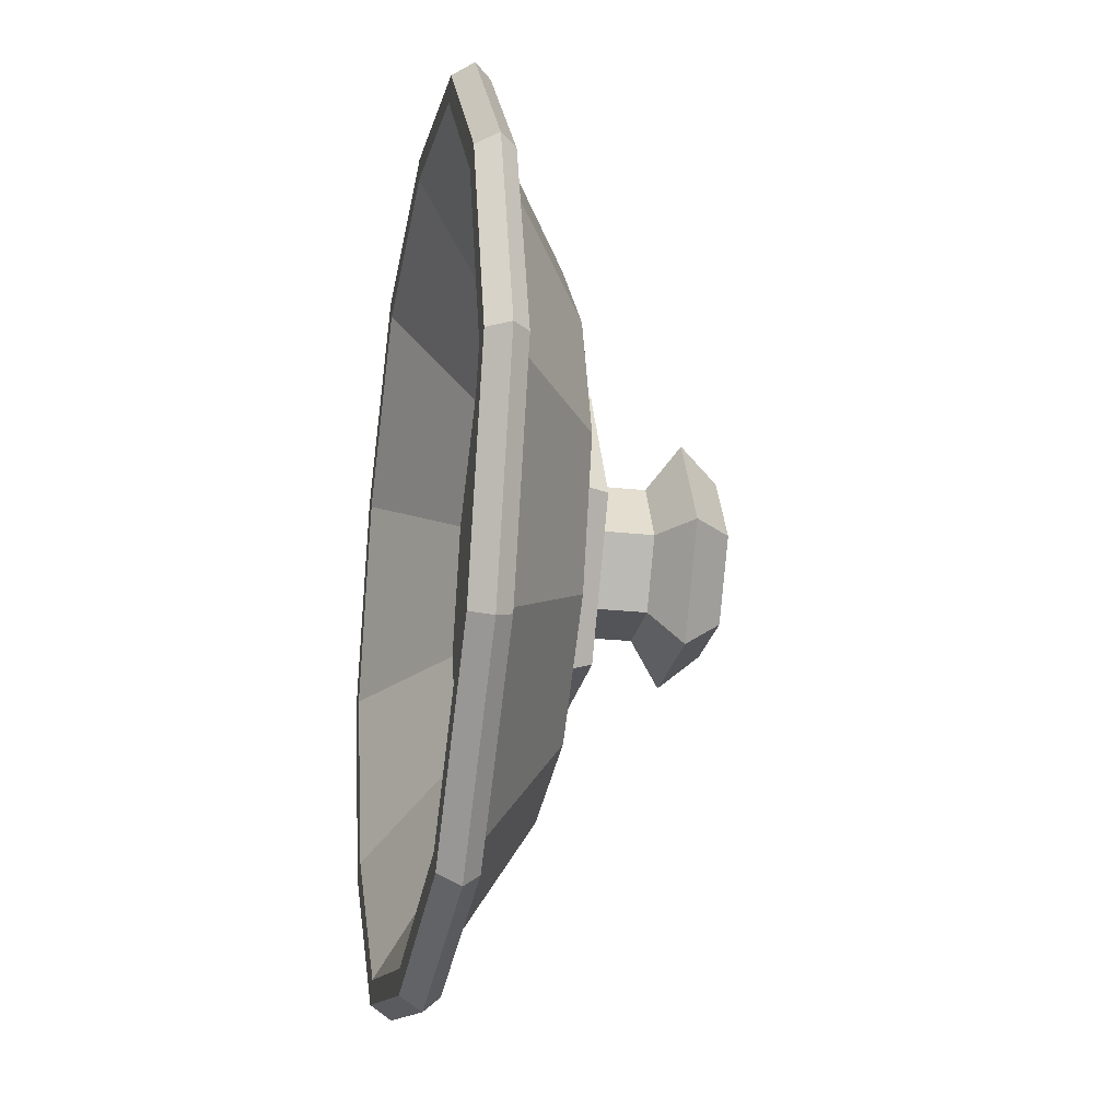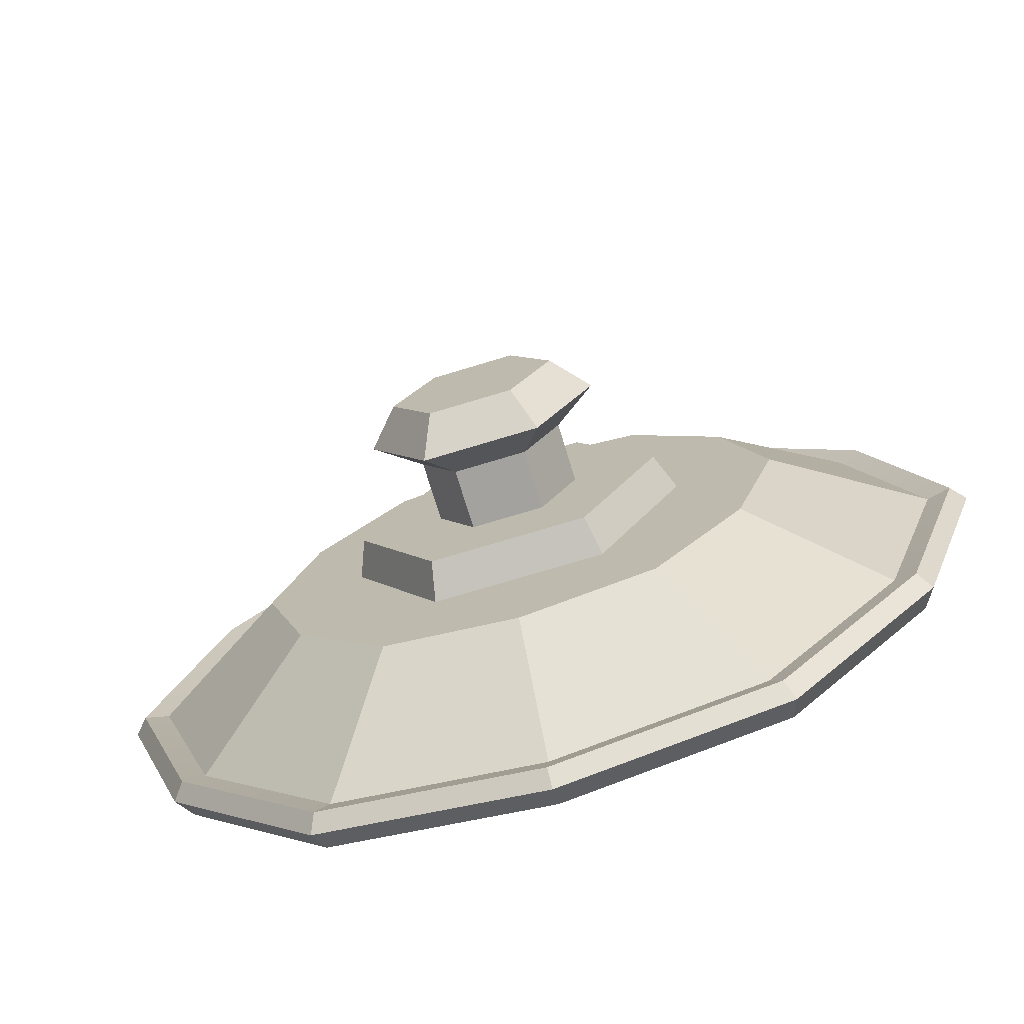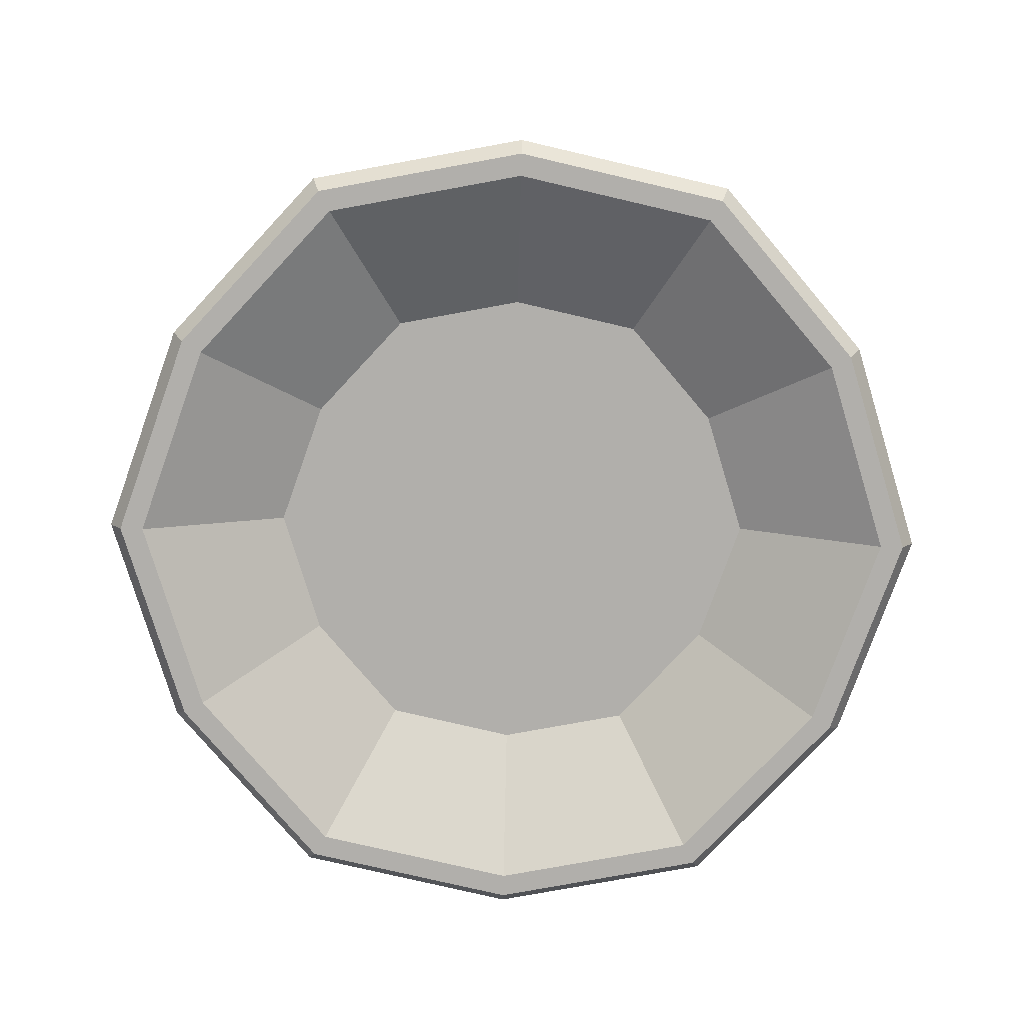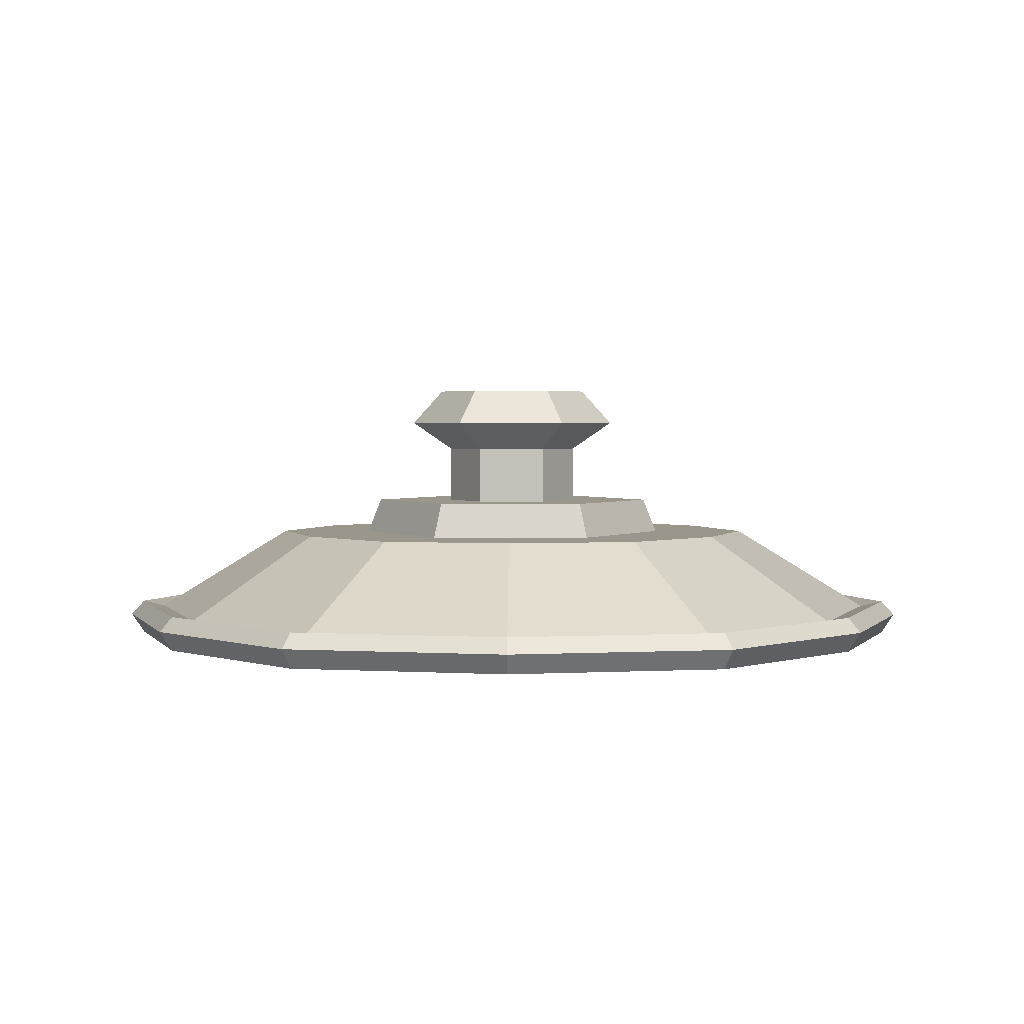
<metadata>
{"format":"obj","ext":"obj","renderer":"f3d","projection":"perspective","resolution":1024,"background":"white","views":[{"elev":-23.6,"azim":79.4,"up":"+Z"},{"elev":-72.6,"azim":-163.1,"up":"+Z"},{"elev":-78.2,"azim":118.6,"up":"+Y"},{"elev":2.4,"azim":120.7,"up":"+Y"}]}
</metadata>
<code>
g SM_Prop_CookingPot_Lid_01
v 0.1467 0.006047 0.0847
v 0.1421 0.01209 0.08202
v 0.1692 0.01209 2.719e-06
v 0.1747 0.006047 2.719e-06
v 0.08734 0.006047 -0.1513
v 0.08459 0.01209 -0.1465
v 2.546e-06 0.01209 -0.164
v 2.546e-06 0.006047 -0.1694
v 2.546e-06 0.006047 -0.1694
v 2.546e-06 0.01209 -0.164
v -0.08458 0.01209 -0.1465
v -0.08734 0.006047 -0.1513
v -0.1747 0.006047 2.719e-06
v -0.1692 0.01209 2.719e-06
v -0.1421 0.01209 0.08202
v -0.1467 0.006047 0.0847
v -0.1467 0.006047 0.0847
v -0.1421 0.01209 0.08202
v -0.08458 0.01209 0.1465
v -0.08734 0.006047 0.1513
v 0.08734 0.006047 0.1513
v 0.08459 0.01209 0.1465
v 0.1421 0.01209 0.08202
v 0.1467 0.006047 0.0847
v -0.08734 0.006047 -0.1513
v -0.08458 0.01209 -0.1465
v -0.1421 0.01209 -0.08203
v -0.1467 0.006047 -0.08469
v 0.1467 0.006047 -0.08469
v 0.1421 0.01209 -0.08203
v 0.08459 0.01209 -0.1465
v 0.08734 0.006047 -0.1513
v 0.1747 0.006047 2.719e-06
v 0.1692 0.01209 2.719e-06
v 0.1421 0.01209 -0.08203
v 0.1467 0.006047 -0.08469
v 2.546e-06 0.006047 0.1694
v 2.546e-06 0.01209 0.164
v 0.08459 0.01209 0.1465
v 0.08734 0.006047 0.1513
v -0.08734 0.006047 0.1513
v -0.08458 0.01209 0.1465
v 2.546e-06 0.01209 0.164
v 2.546e-06 0.006047 0.1694
v -0.1467 0.006047 -0.08469
v -0.1421 0.01209 -0.08203
v -0.1692 0.01209 2.719e-06
v -0.1747 0.006047 2.719e-06
v 0.1597 0.01004 2.719e-06
v 0.1692 0.01209 2.719e-06
v 0.1421 0.01209 0.08202
v 0.1341 0.01004 0.07744
v 0.08459 0.01209 0.1465
v 0.07986 0.01004 0.1383
v 2.546e-06 0.01004 -0.1549
v 0.08459 0.01209 -0.1465
v 0.07986 0.01004 -0.1383
v 2.546e-06 0.01209 -0.164
v -0.07986 0.01004 -0.1383
v -0.08458 0.01209 -0.1465
v -0.1341 0.01004 0.07744
v -0.1692 0.01209 2.719e-06
v -0.1597 0.01004 2.719e-06
v -0.1421 0.01209 0.08202
v -0.07986 0.01004 0.1383
v -0.08458 0.01209 0.1465
v -0.1341 0.01004 -0.07744
v -0.08458 0.01209 -0.1465
v -0.07986 0.01004 -0.1383
v -0.1421 0.01209 -0.08203
v -0.1597 0.01004 2.719e-06
v -0.1692 0.01209 2.719e-06
v 0.07986 0.01004 -0.1383
v 0.08459 0.01209 -0.1465
v 0.1421 0.01209 -0.08203
v 0.1341 0.01004 -0.07744
v 0.1692 0.01209 2.719e-06
v 0.1597 0.01004 2.719e-06
v 0.07986 0.01004 0.1383
v 0.08459 0.01209 0.1465
v 2.546e-06 0.01209 0.164
v 2.546e-06 0.01004 0.1549
v -0.08458 0.01209 0.1465
v -0.07986 0.01004 0.1383
v 0.1341 0.01004 0.07744
v 0.08712 0.04432 0.0503
v 0.1037 0.04432 2.719e-06
v 0.1597 0.01004 2.719e-06
v 0.07986 0.01004 -0.1383
v 0.05188 0.04432 -0.08985
v 1.936e-06 0.04432 -0.1006
v 2.546e-06 0.01004 -0.1549
v 2.546e-06 0.01004 -0.1549
v 1.936e-06 0.04432 -0.1006
v -0.05187 0.04432 -0.08985
v -0.07986 0.01004 -0.1383
v -0.1597 0.01004 2.719e-06
v -0.1037 0.04432 2.719e-06
v -0.08712 0.04432 0.0503
v -0.1341 0.01004 0.07744
v -0.1341 0.01004 0.07744
v -0.08712 0.04432 0.0503
v -0.05187 0.04432 0.08984
v -0.07986 0.01004 0.1383
v 0.07986 0.01004 0.1383
v 0.05188 0.04432 0.08984
v 0.08712 0.04432 0.0503
v 0.1341 0.01004 0.07744
v -0.07986 0.01004 -0.1383
v -0.05187 0.04432 -0.08985
v -0.08712 0.04432 -0.05031
v -0.1341 0.01004 -0.07744
v 0.1341 0.01004 -0.07744
v 0.08712 0.04432 -0.05031
v 0.05188 0.04432 -0.08985
v 0.07986 0.01004 -0.1383
v 0.1597 0.01004 2.719e-06
v 0.1037 0.04432 2.719e-06
v 0.08712 0.04432 -0.05031
v 0.1341 0.01004 -0.07744
v 2.546e-06 0.01004 0.1549
v 1.936e-06 0.04432 0.1006
v 0.05188 0.04432 0.08984
v 0.07986 0.01004 0.1383
v -0.07986 0.01004 0.1383
v -0.05187 0.04432 0.08984
v 1.936e-06 0.04432 0.1006
v 2.546e-06 0.01004 0.1549
v -0.1341 0.01004 -0.07744
v -0.08712 0.04432 -0.05031
v -0.1037 0.04432 2.719e-06
v -0.1597 0.01004 2.719e-06
v 0.1597 -0.002072 2.719e-06
v 0.1019 0.02859 2.719e-06
v 0.08561 0.02859 0.04943
v 0.1341 -0.002072 0.07744
v 2.546e-06 -0.002072 -0.1549
v 1.936e-06 0.02859 -0.09885
v 0.05097 0.02859 -0.08829
v 0.07986 -0.002072 -0.1383
v -0.07986 -0.002072 -0.1383
v -0.05097 0.02859 -0.08829
v 1.936e-06 0.02859 -0.09885
v 2.546e-06 -0.002072 -0.1549
v -0.1341 -0.002072 0.07744
v -0.08561 0.02859 0.04943
v -0.1019 0.02859 2.719e-06
v -0.1597 -0.002072 2.719e-06
v -0.07986 -0.002072 0.1383
v -0.05097 0.02859 0.08828
v -0.08561 0.02859 0.04943
v -0.1341 -0.002072 0.07744
v 0.1341 -0.002072 0.07744
v 0.08561 0.02859 0.04943
v 0.05097 0.02859 0.08828
v 0.07986 -0.002072 0.1383
v -0.1341 -0.002072 -0.07744
v -0.08561 0.02859 -0.04943
v -0.05097 0.02859 -0.08829
v -0.07986 -0.002072 -0.1383
v 0.07986 -0.002072 -0.1383
v 0.05097 0.02859 -0.08829
v 0.08561 0.02859 -0.04943
v 0.1341 -0.002072 -0.07744
v 0.1341 -0.002072 -0.07744
v 0.08561 0.02859 -0.04943
v 0.1019 0.02859 2.719e-06
v 0.1597 -0.002072 2.719e-06
v 0.07986 -0.002072 0.1383
v 0.05097 0.02859 0.08828
v 1.936e-06 0.02859 0.09885
v 2.546e-06 -0.002072 0.1549
v 2.546e-06 -0.002072 0.1549
v 1.936e-06 0.02859 0.09885
v -0.05097 0.02859 0.08828
v -0.07986 -0.002072 0.1383
v -0.1597 -0.002072 2.719e-06
v -0.1019 0.02859 2.719e-06
v -0.08561 0.02859 -0.04943
v -0.1341 -0.002072 -0.07744
v -0.1421 -0.002072 -0.08203
v -0.1467 0.006047 -0.08469
v -0.1747 0.006047 2.719e-06
v -0.1692 -0.002072 2.719e-06
v -0.1692 -0.002072 2.719e-06
v -0.1747 0.006047 2.719e-06
v -0.1467 0.006047 0.0847
v -0.1421 -0.002072 0.08202
v -0.1421 -0.002072 0.08202
v -0.1467 0.006047 0.0847
v -0.08734 0.006047 0.1513
v -0.08458 -0.002072 0.1465
v -0.08458 -0.002072 0.1465
v -0.08734 0.006047 0.1513
v 2.546e-06 0.006047 0.1694
v 2.546e-06 -0.002072 0.164
v 2.546e-06 -0.002072 0.164
v 2.546e-06 0.006047 0.1694
v 0.08734 0.006047 0.1513
v 0.08459 -0.002072 0.1465
v 0.08459 -0.002072 0.1465
v 0.08734 0.006047 0.1513
v 0.1467 0.006047 0.0847
v 0.1421 -0.002072 0.08202
v 0.1421 -0.002072 0.08202
v 0.1467 0.006047 0.0847
v 0.1747 0.006047 2.719e-06
v 0.1692 -0.002072 2.719e-06
v 0.1692 -0.002072 2.719e-06
v 0.1747 0.006047 2.719e-06
v 0.1467 0.006047 -0.08469
v 0.1421 -0.002072 -0.08203
v 0.1421 -0.002072 -0.08203
v 0.1467 0.006047 -0.08469
v 0.08734 0.006047 -0.1513
v 0.08459 -0.002072 -0.1465
v 0.08459 -0.002072 -0.1465
v 0.08734 0.006047 -0.1513
v 2.546e-06 0.006047 -0.1694
v 2.546e-06 -0.002072 -0.164
v 2.546e-06 -0.002072 -0.164
v 2.546e-06 0.006047 -0.1694
v -0.08734 0.006047 -0.1513
v -0.08458 -0.002072 -0.1465
v -0.08458 -0.002072 -0.1465
v -0.08734 0.006047 -0.1513
v -0.1467 0.006047 -0.08469
v -0.1421 -0.002072 -0.08203
v 0.03285 0.04432 -0.05689
v 0.03003 0.05868 -0.05201
v -0.03003 0.05868 -0.05201
v -0.03285 0.04432 -0.05689
v -0.06569 0.04432 -2.164e-06
v -0.06005 0.05868 -2.164e-06
v -0.03003 0.05868 0.052
v -0.03285 0.04432 0.05689
v 0.03285 0.04432 0.05689
v 0.03003 0.05868 0.052
v 0.06005 0.05868 -2.164e-06
v 0.06569 0.04432 -2.164e-06
v -0.03285 0.04432 -0.05689
v -0.03003 0.05868 -0.05201
v -0.06005 0.05868 -2.164e-06
v -0.06569 0.04432 -2.164e-06
v 0.06569 0.04432 -2.164e-06
v 0.06005 0.05868 -2.164e-06
v 0.03003 0.05868 -0.05201
v 0.03285 0.04432 -0.05689
v -0.03285 0.04432 0.05689
v -0.03003 0.05868 0.052
v 0.03003 0.05868 0.052
v 0.03285 0.04432 0.05689
v 0.01395 0.05868 -0.02417
v 0.01395 0.08207 -0.02417
v -0.01395 0.08207 -0.02417
v -0.01395 0.05868 -0.02417
v -0.0279 0.05868 -2.164e-06
v -0.0279 0.08207 -2.164e-06
v -0.01395 0.08207 0.02415
v -0.01395 0.05868 0.02415
v 0.01395 0.05868 0.02415
v 0.01395 0.08207 0.02415
v 0.0279 0.08207 -2.164e-06
v 0.0279 0.05868 -2.164e-06
v -0.01395 0.05868 -0.02417
v -0.01395 0.08207 -0.02417
v -0.0279 0.08207 -2.164e-06
v -0.0279 0.05868 -2.164e-06
v 0.0279 0.05868 -2.164e-06
v 0.0279 0.08207 -2.164e-06
v 0.01395 0.08207 -0.02417
v 0.01395 0.05868 -0.02417
v -0.01395 0.05868 0.02415
v -0.01395 0.08207 0.02415
v 0.01395 0.08207 0.02415
v 0.01395 0.05868 0.02415
v 0.01395 0.08207 -0.02417
v 0.0224 0.09375 -0.0388
v -0.0224 0.09375 -0.0388
v -0.01395 0.08207 -0.02417
v -0.0279 0.08207 -2.164e-06
v -0.0448 0.09375 2.719e-06
v -0.0224 0.09375 0.03879
v -0.01395 0.08207 0.02415
v 0.01395 0.08207 0.02415
v 0.0224 0.09375 0.03879
v 0.0448 0.09375 2.719e-06
v 0.0279 0.08207 -2.164e-06
v -0.01395 0.08207 -0.02417
v -0.0224 0.09375 -0.0388
v -0.0448 0.09375 2.719e-06
v -0.0279 0.08207 -2.164e-06
v 0.0279 0.08207 -2.164e-06
v 0.0448 0.09375 2.719e-06
v 0.0224 0.09375 -0.0388
v 0.01395 0.08207 -0.02417
v -0.01395 0.08207 0.02415
v -0.0224 0.09375 0.03879
v 0.0224 0.09375 0.03879
v 0.01395 0.08207 0.02415
v 0.0224 0.09375 -0.0388
v 0.01599 0.1081 -0.02771
v -0.01599 0.1081 -0.02771
v -0.0224 0.09375 -0.0388
v -0.0448 0.09375 2.719e-06
v -0.03198 0.1081 -2.164e-06
v -0.01599 0.1081 0.02769
v -0.0224 0.09375 0.03879
v 0.0224 0.09375 0.03879
v 0.01599 0.1081 0.02769
v 0.03199 0.1081 -2.164e-06
v 0.0448 0.09375 2.719e-06
v -0.0224 0.09375 -0.0388
v -0.01599 0.1081 -0.02771
v -0.03198 0.1081 -2.164e-06
v -0.0448 0.09375 2.719e-06
v 0.0448 0.09375 2.719e-06
v 0.03199 0.1081 -2.164e-06
v 0.01599 0.1081 -0.02771
v 0.0224 0.09375 -0.0388
v -0.0224 0.09375 0.03879
v -0.01599 0.1081 0.02769
v 0.01599 0.1081 0.02769
v 0.0224 0.09375 0.03879
v 0.08561 0.02859 0.04943
v 0.1019 0.02859 2.719e-06
v 1.936e-06 0.02859 2.719e-06
v 0.05097 0.02859 0.08828
v 0.08561 0.02859 -0.04943
v 1.936e-06 0.02859 0.09885
v 0.05097 0.02859 -0.08829
v -0.05097 0.02859 0.08828
v 1.936e-06 0.02859 -0.09885
v -0.08561 0.02859 0.04943
v -0.05097 0.02859 -0.08829
v -0.1019 0.02859 2.719e-06
v -0.08561 0.02859 -0.04943
v 1.326e-06 0.1081 -2.164e-06
v -0.01599 0.1081 -0.02771
v 0.01599 0.1081 -0.02771
v -0.03198 0.1081 -2.164e-06
v 0.03199 0.1081 -2.164e-06
v -0.01599 0.1081 0.02769
v 0.01599 0.1081 0.02769
v -0.08712 0.04432 0.0503
v -0.03285 0.04432 0.05689
v -0.05187 0.04432 0.08984
v 1.936e-06 0.04432 0.1006
v -0.06569 0.04432 -2.164e-06
v -0.1037 0.04432 2.719e-06
v -0.08712 0.04432 -0.05031
v 0.03285 0.04432 0.05689
v 0.05188 0.04432 0.08984
v 0.08712 0.04432 0.0503
v -0.03285 0.04432 -0.05689
v -0.05187 0.04432 -0.08985
v 1.936e-06 0.04432 -0.1006
v 0.06569 0.04432 -2.164e-06
v 0.1037 0.04432 2.719e-06
v 0.08712 0.04432 -0.05031
v 0.03285 0.04432 -0.05689
v 0.05188 0.04432 -0.08985
v 0.1341 -0.002072 0.07744
v 0.1421 -0.002072 0.08202
v 0.1692 -0.002072 2.719e-06
v 0.1597 -0.002072 2.719e-06
v 0.07986 -0.002072 0.1383
v 0.1421 -0.002072 -0.08203
v 0.08459 -0.002072 0.1465
v 0.1341 -0.002072 -0.07744
v 2.546e-06 -0.002072 0.1549
v 0.08459 -0.002072 -0.1465
v 2.546e-06 -0.002072 0.164
v 0.07986 -0.002072 -0.1383
v -0.07986 -0.002072 0.1383
v 2.546e-06 -0.002072 -0.164
v -0.08458 -0.002072 0.1465
v 2.546e-06 -0.002072 -0.1549
v -0.1341 -0.002072 0.07744
v -0.08458 -0.002072 -0.1465
v -0.1421 -0.002072 0.08202
v -0.07986 -0.002072 -0.1383
v -0.1597 -0.002072 2.719e-06
v -0.1421 -0.002072 -0.08203
v -0.1692 -0.002072 2.719e-06
v -0.1341 -0.002072 -0.07744
v 0.03003 0.05868 -0.05201
v 0.01395 0.05868 -0.02417
v -0.01395 0.05868 -0.02417
v -0.03003 0.05868 -0.05201
v 0.06005 0.05868 -2.164e-06
v -0.0279 0.05868 -2.164e-06
v 0.0279 0.05868 -2.164e-06
v -0.06005 0.05868 -2.164e-06
v 0.03003 0.05868 0.052
v -0.01395 0.05868 0.02415
v 0.01395 0.05868 0.02415
v -0.03003 0.05868 0.052
g SM_Prop_CookingPot_Lid_01_0
f 3 2 1
f 4 3 1
f 7 6 5
f 8 7 5
f 11 10 9
f 12 11 9
f 15 14 13
f 16 15 13
f 19 18 17
f 20 19 17
f 23 22 21
f 24 23 21
f 27 26 25
f 28 27 25
f 31 30 29
f 32 31 29
f 35 34 33
f 36 35 33
f 39 38 37
f 40 39 37
f 43 42 41
f 44 43 41
f 47 46 45
f 48 47 45
f 51 50 49
f 52 51 49
f 53 51 52
f 54 53 52
f 57 56 55
f 56 58 55
f 55 58 59
f 58 60 59
f 63 62 61
f 62 64 61
f 61 64 65
f 64 66 65
f 69 68 67
f 68 70 67
f 67 70 71
f 70 72 71
f 75 74 73
f 76 75 73
f 77 75 76
f 78 77 76
f 81 80 79
f 82 81 79
f 83 81 82
f 84 83 82
f 87 86 85
f 88 87 85
f 91 90 89
f 92 91 89
f 95 94 93
f 96 95 93
f 99 98 97
f 100 99 97
f 103 102 101
f 104 103 101
f 107 106 105
f 108 107 105
f 111 110 109
f 112 111 109
f 115 114 113
f 116 115 113
f 119 118 117
f 120 119 117
f 123 122 121
f 124 123 121
f 127 126 125
f 128 127 125
f 131 130 129
f 132 131 129
f 135 134 133
f 136 135 133
f 139 138 137
f 140 139 137
f 143 142 141
f 144 143 141
f 147 146 145
f 148 147 145
f 151 150 149
f 152 151 149
f 155 154 153
f 156 155 153
f 159 158 157
f 160 159 157
f 163 162 161
f 164 163 161
f 167 166 165
f 168 167 165
f 171 170 169
f 172 171 169
f 175 174 173
f 176 175 173
f 179 178 177
f 180 179 177
f 183 182 181
f 184 183 181
f 187 186 185
f 188 187 185
f 191 190 189
f 192 191 189
f 195 194 193
f 196 195 193
f 199 198 197
f 200 199 197
f 203 202 201
f 204 203 201
f 207 206 205
f 208 207 205
f 211 210 209
f 212 211 209
f 215 214 213
f 216 215 213
f 219 218 217
f 220 219 217
f 223 222 221
f 224 223 221
f 227 226 225
f 228 227 225
f 231 230 229
f 232 231 229
f 235 234 233
f 236 235 233
f 239 238 237
f 240 239 237
f 243 242 241
f 244 243 241
f 247 246 245
f 248 247 245
f 251 250 249
f 252 251 249
f 255 254 253
f 256 255 253
f 259 258 257
f 260 259 257
f 263 262 261
f 264 263 261
f 267 266 265
f 268 267 265
f 271 270 269
f 272 271 269
f 275 274 273
f 276 275 273
f 279 278 277
f 280 279 277
f 283 282 281
f 284 283 281
f 287 286 285
f 288 287 285
f 291 290 289
f 292 291 289
f 295 294 293
f 296 295 293
f 299 298 297
f 300 299 297
f 303 302 301
f 304 303 301
f 307 306 305
f 308 307 305
f 311 310 309
f 312 311 309
f 315 314 313
f 316 315 313
f 319 318 317
f 320 319 317
f 323 322 321
f 324 323 321
f 327 326 325
f 325 328 327
f 329 326 327
f 327 328 330
f 327 331 329
f 330 332 327
f 333 331 327
f 327 332 334
f 327 335 333
f 334 336 327
f 337 335 327
f 327 336 337
f 340 339 338
f 339 341 338
f 342 340 338
f 341 343 338
f 344 342 338
f 343 344 338
f 347 346 345
f 348 346 347
f 345 346 349
f 345 349 350
f 350 349 351
f 346 348 352
f 353 352 348
f 354 352 353
f 351 349 355
f 351 355 356
f 356 355 357
f 352 354 358
f 359 358 354
f 360 358 359
f 357 355 361
f 358 360 361
f 357 361 362
f 362 361 360
f 365 364 363
f 366 365 363
f 363 364 367
f 368 365 366
f 364 369 367
f 370 368 366
f 367 369 371
f 372 368 370
f 369 373 371
f 374 372 370
f 371 373 375
f 376 372 374
f 373 377 375
f 378 376 374
f 375 377 379
f 380 376 378
f 377 381 379
f 382 380 378
f 379 381 383
f 384 380 382
f 381 385 383
f 386 384 382
f 383 385 386
f 385 384 386
f 389 388 387
f 390 389 387
f 387 388 391
f 392 389 390
f 388 393 391
f 394 392 390
f 391 393 395
f 396 392 394
f 393 397 395
f 398 396 394
f 395 397 398
f 397 396 398

</code>
